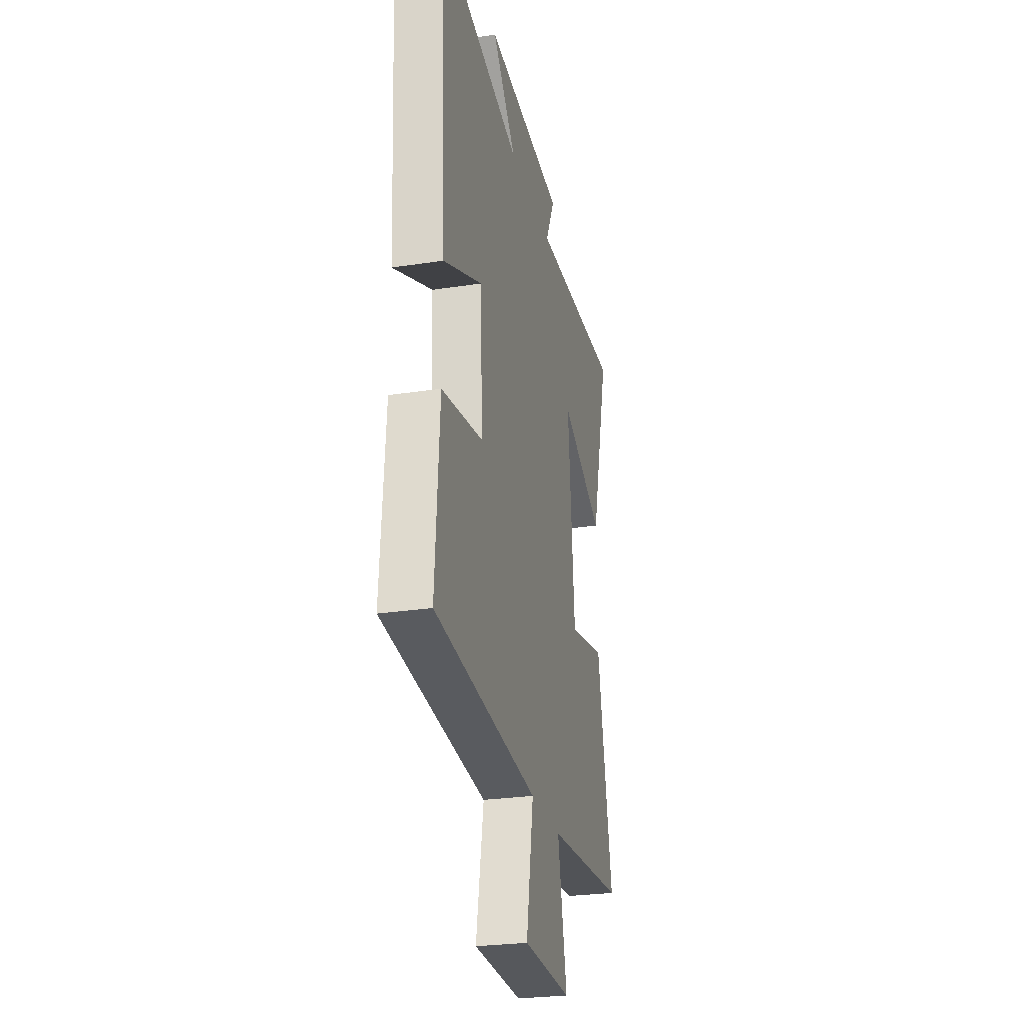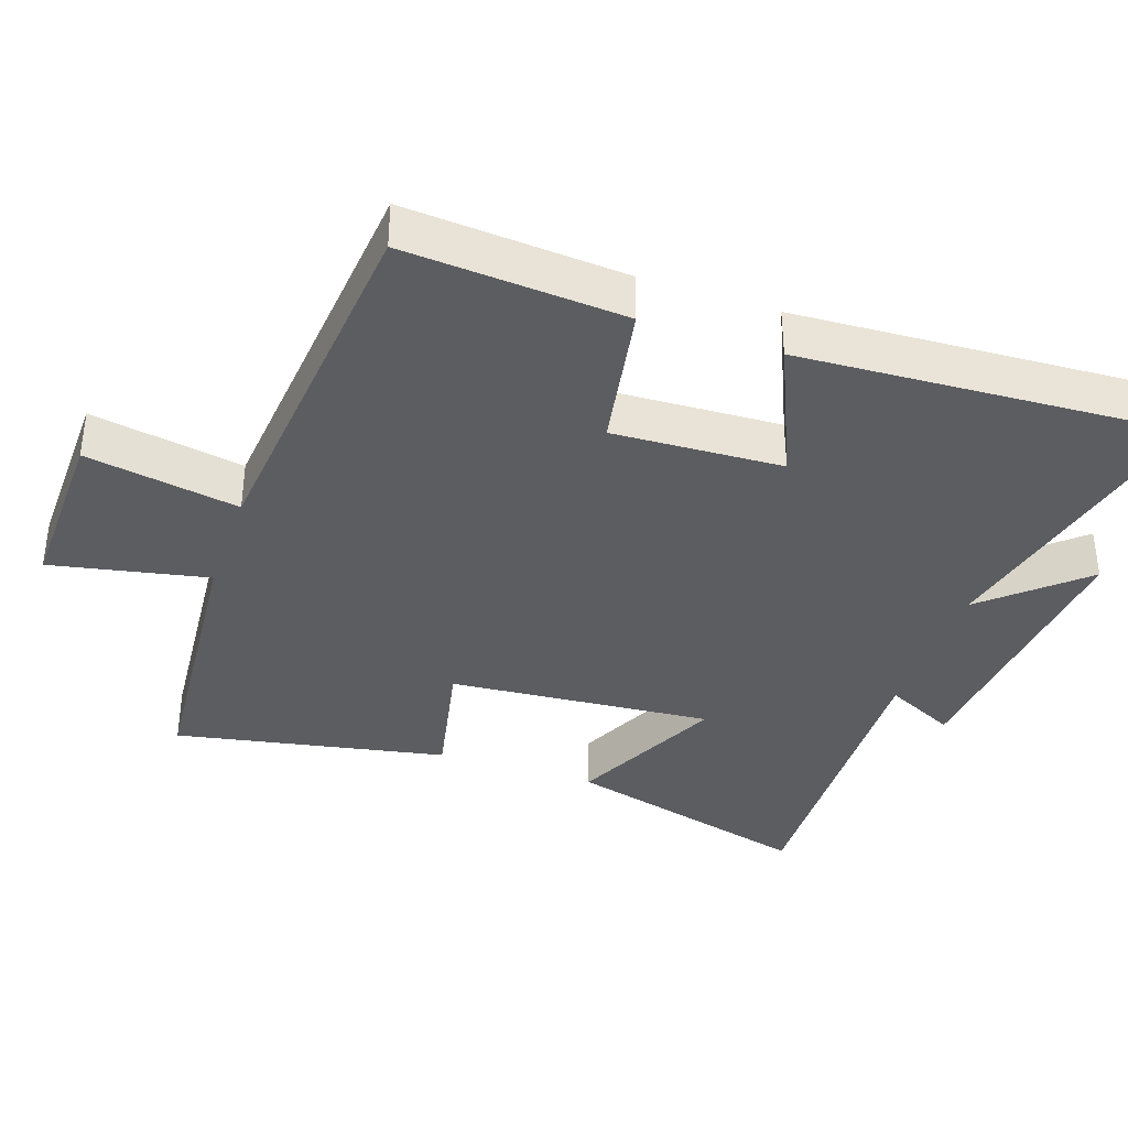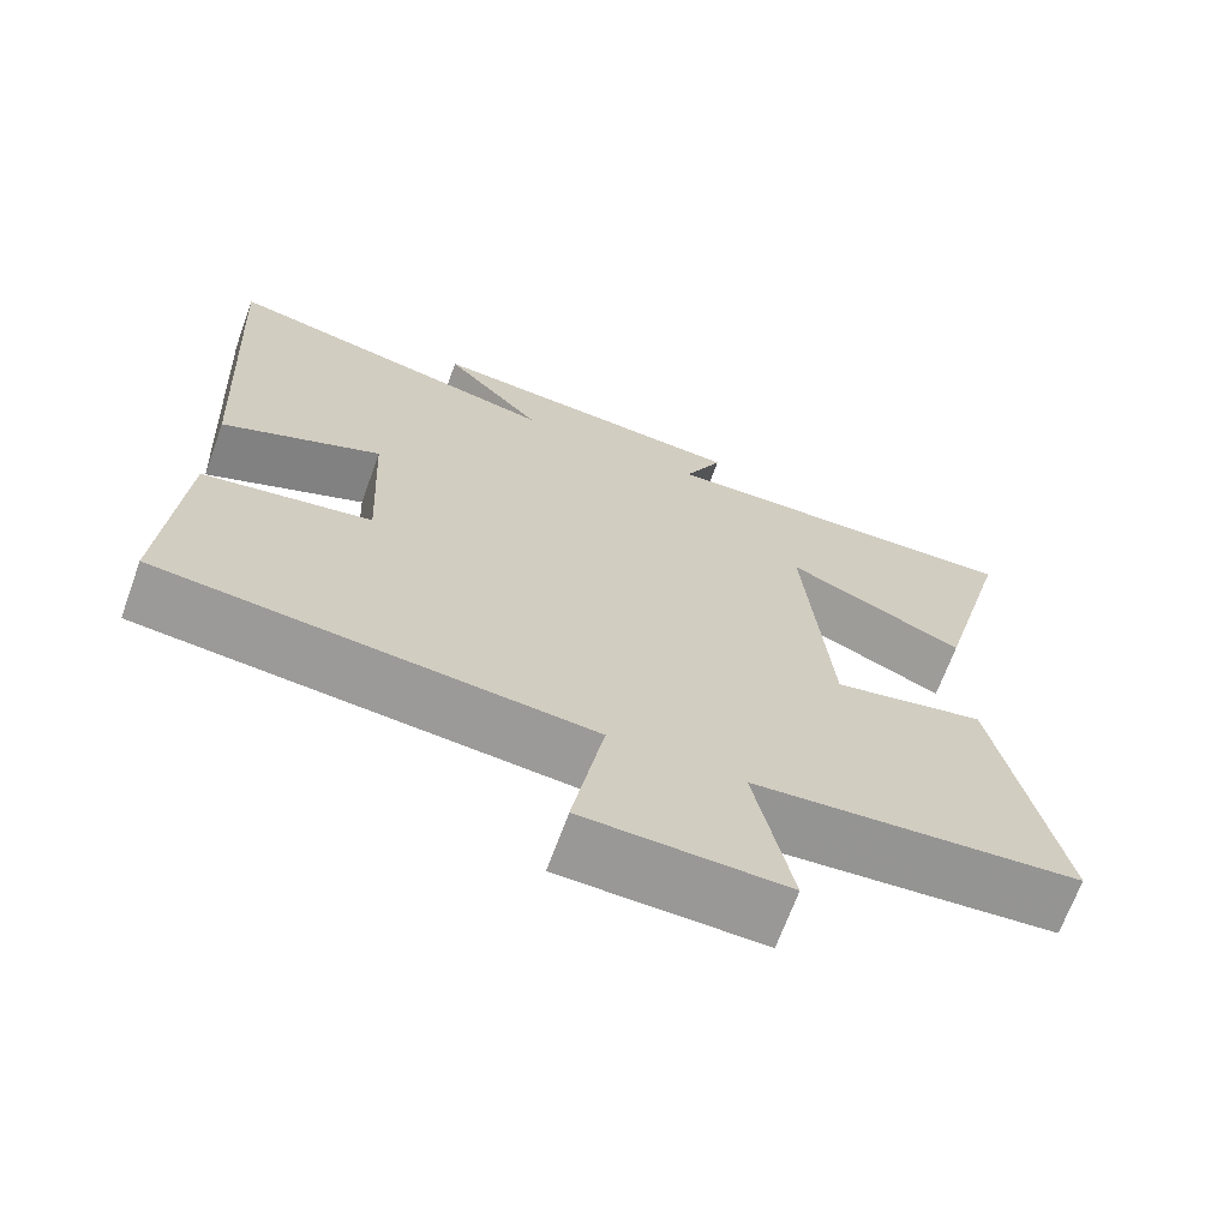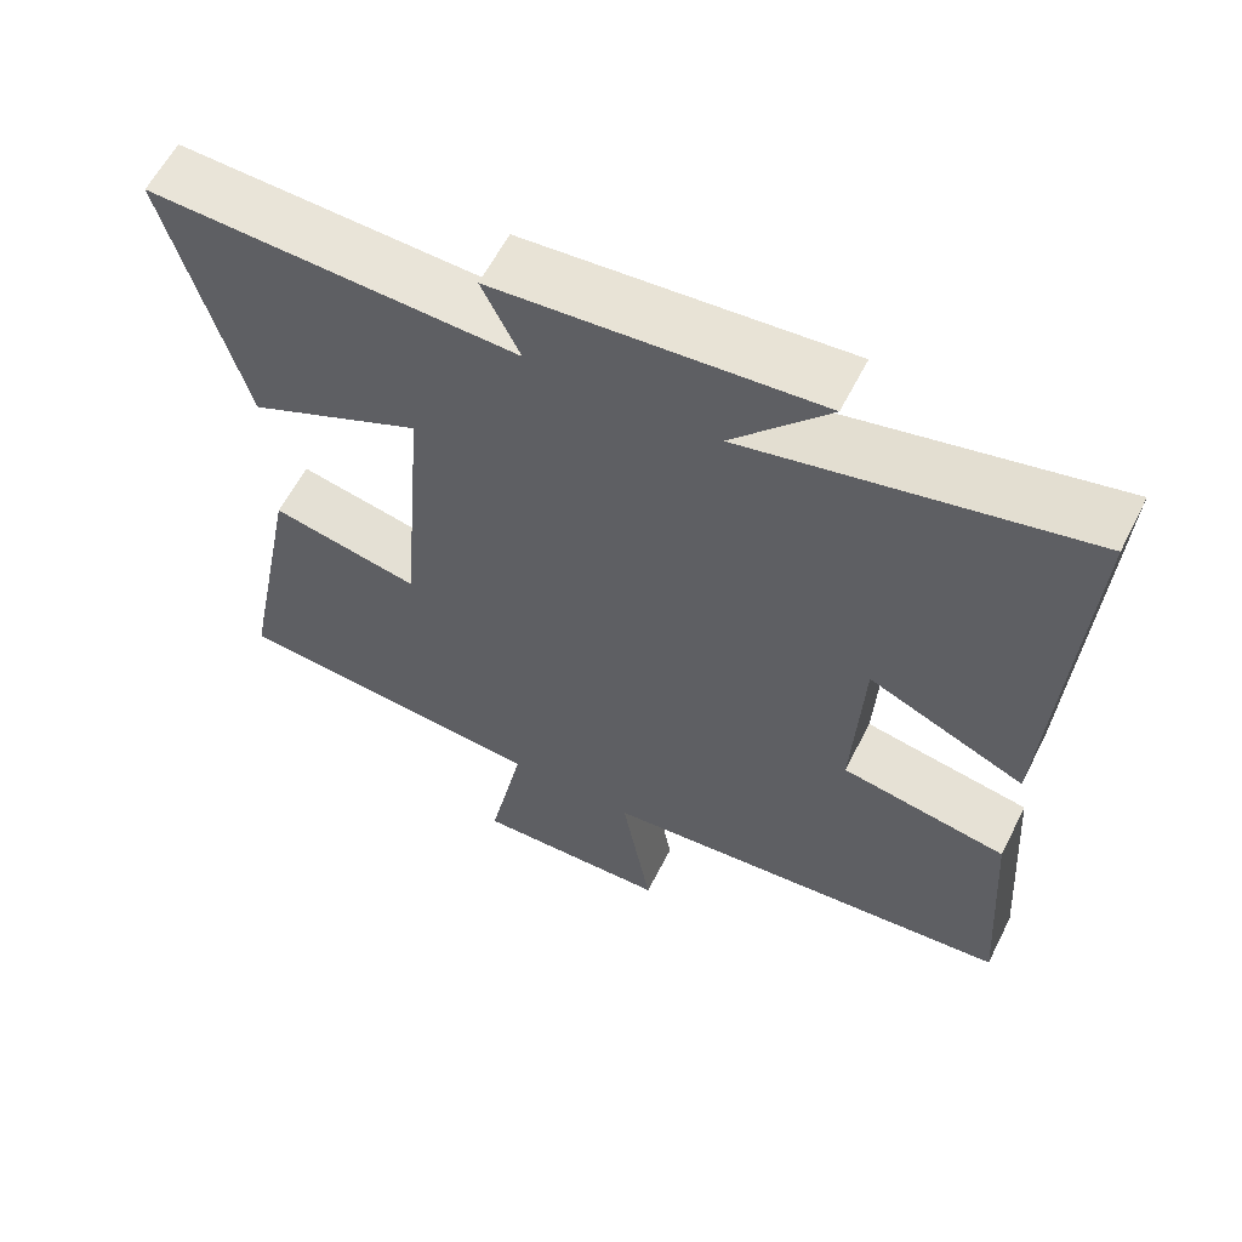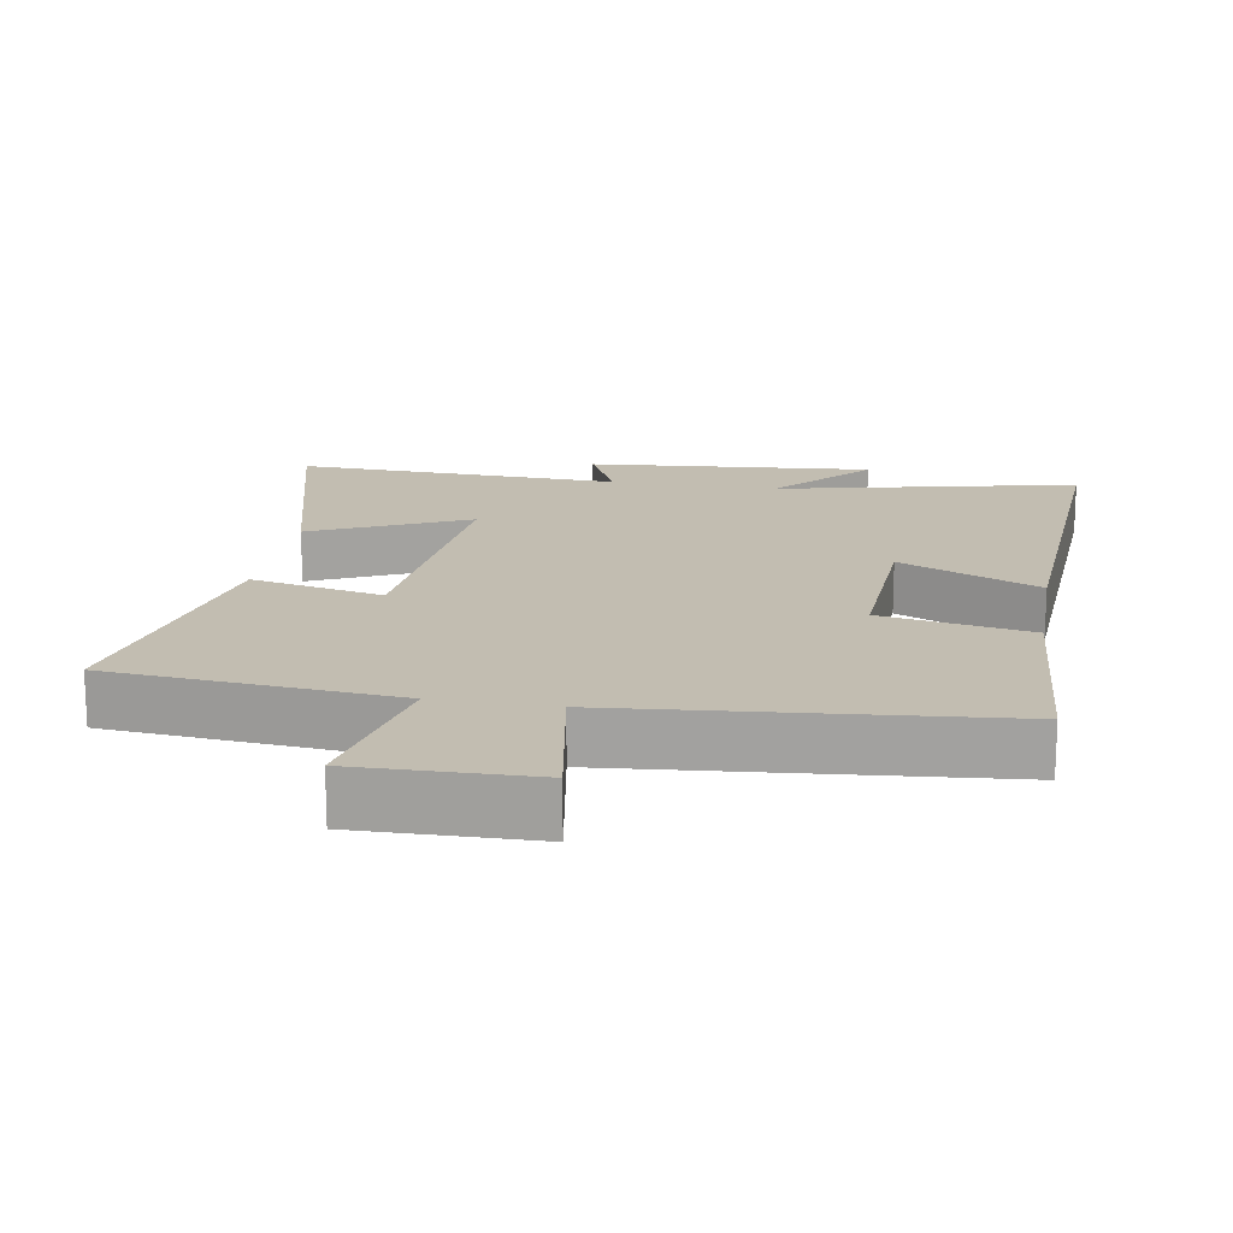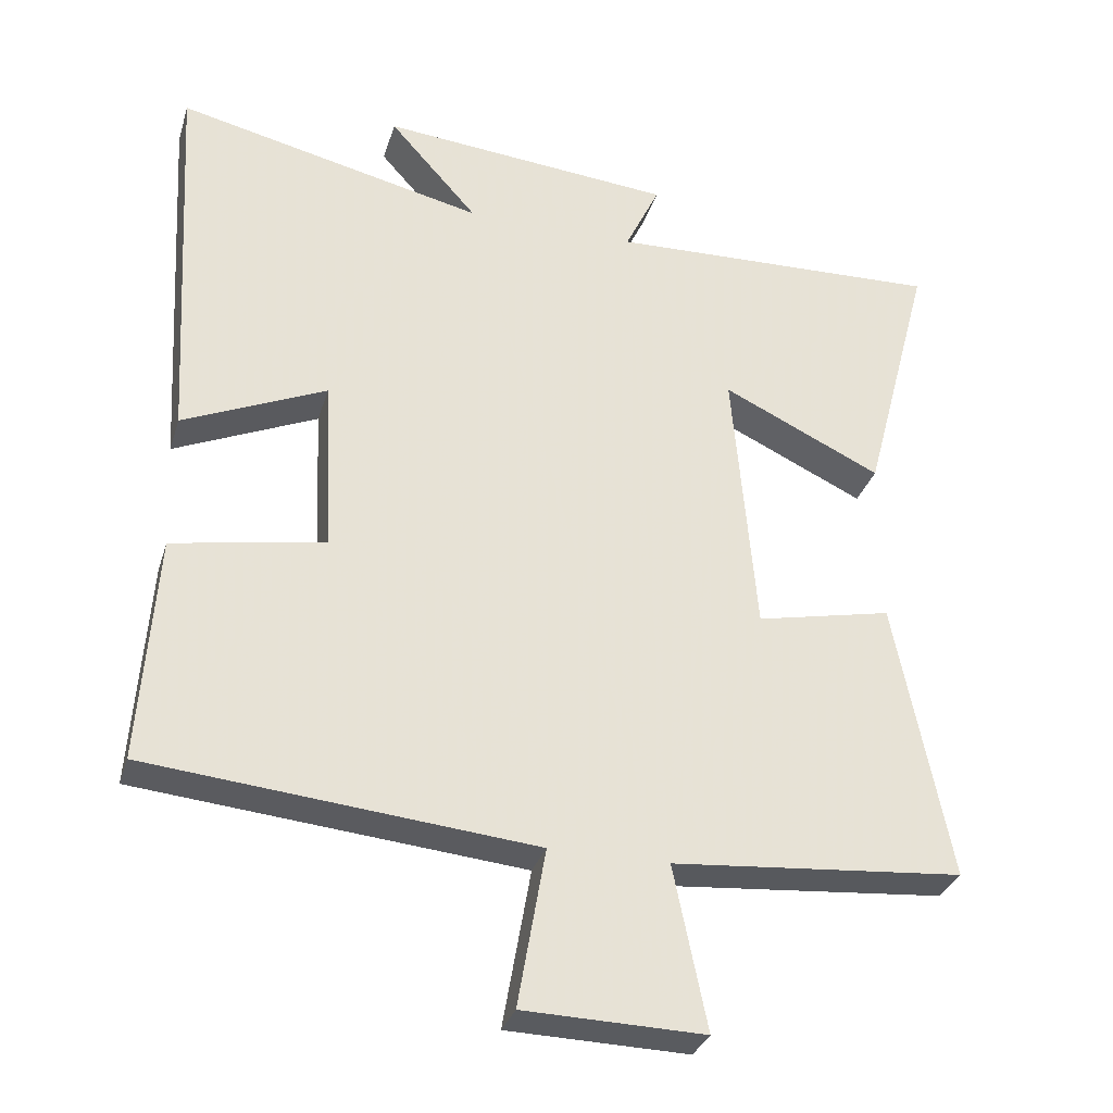
<metadata>
{"format":"obj","ext":"obj","renderer":"f3d","projection":"perspective","resolution":1024,"background":"white","views":[{"elev":-26.9,"azim":-76.6,"up":"+Z"},{"elev":-37.0,"azim":-109.0,"up":"+Y"},{"elev":-68.4,"azim":-20.0,"up":"+Z"},{"elev":60.5,"azim":-153.2,"up":"+Z"},{"elev":17.0,"azim":-170.2,"up":"+Y"},{"elev":-31.8,"azim":-16.1,"up":"+Z"}]}
</metadata>
<code>
v 0.576 0.07 -0.465
v 0.173 0.07 -0.5
v 0.219 0.07 -0.725
v -0.029 0.07 -0.719
v 0.009 0.07 -0.5
v -0.522 0.07 -0.45
v -0.5 0.07 -0.136
v -0.29 0.07 -0.098
v -0.302 0.07 0.144
v -0.5 0.07 0.056
v -0.531 0.07 0.597
v -0.105 0.07 0.5
v -0.227 0.07 0.637
v 0.179 0.07 0.601
v 0.131 0.07 0.5
v 0.595 0.07 0.517
v 0.5 0.07 0.157
v 0.28 0.07 0.261
v 0.312 0.07 -0.117
v 0.5 0.07 -0.077
v 0.576 0 -0.465
v 0.173 0 -0.5
v 0.219 0 -0.725
v -0.029 0 -0.719
v 0.009 0 -0.5
v -0.522 0 -0.45
v -0.5 0 -0.136
v -0.29 0 -0.098
v -0.302 0 0.144
v -0.5 0 0.056
v -0.531 0 0.597
v -0.105 0 0.5
v -0.227 0 0.637
v 0.179 0 0.601
v 0.131 0 0.5
v 0.595 0 0.517
v 0.5 0 0.157
v 0.28 0 0.261
v 0.312 0 -0.117
v 0.5 0 -0.077
f 19 20 1 2
f 18 19 2
f 15 16 17 18
f 15 18 2
f 12 13 14 15
f 12 15 2
f 9 10 11 12
f 12 2 3
f 9 12 3
f 8 9 3
f 5 6 7 8
f 5 8 3
f 3 4 5
f 22 21 40 39
f 22 39 38
f 38 37 36 35
f 22 38 35
f 35 34 33 32
f 22 35 32
f 32 31 30 29
f 23 22 32
f 23 32 29
f 23 29 28
f 28 27 26 25
f 23 28 25
f 25 24 23
f 1 21 22 2
f 2 22 23 3
f 3 23 24 4
f 4 24 25 5
f 5 25 26 6
f 6 26 27 7
f 7 27 28 8
f 8 28 29 9
f 9 29 30 10
f 10 30 31 11
f 11 31 32 12
f 12 32 33 13
f 13 33 34 14
f 14 34 35 15
f 15 35 36 16
f 16 36 37 17
f 17 37 38 18
f 18 38 39 19
f 19 39 40 20
f 20 40 21 1

</code>
